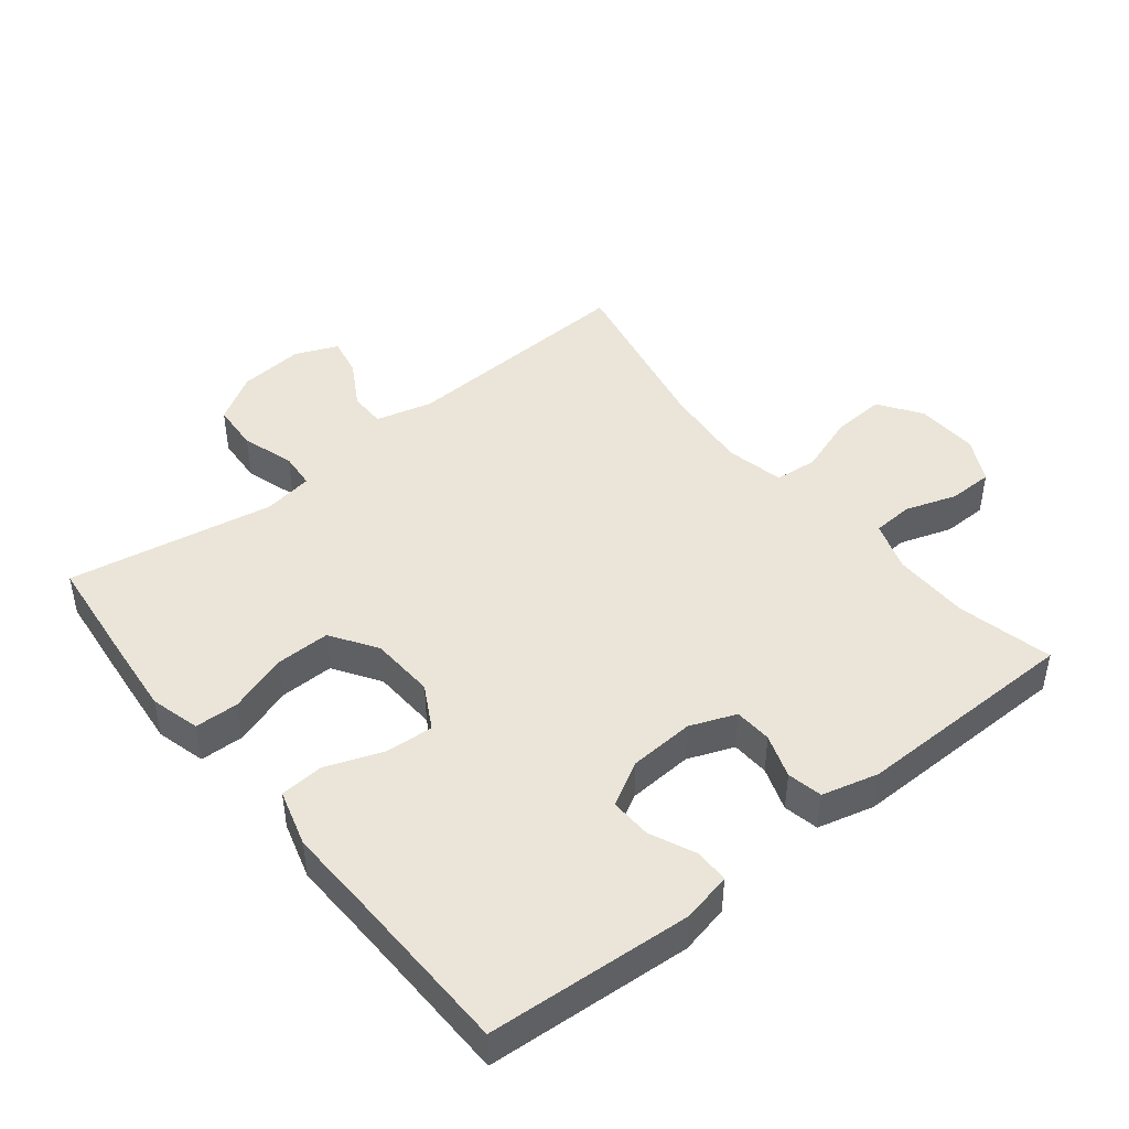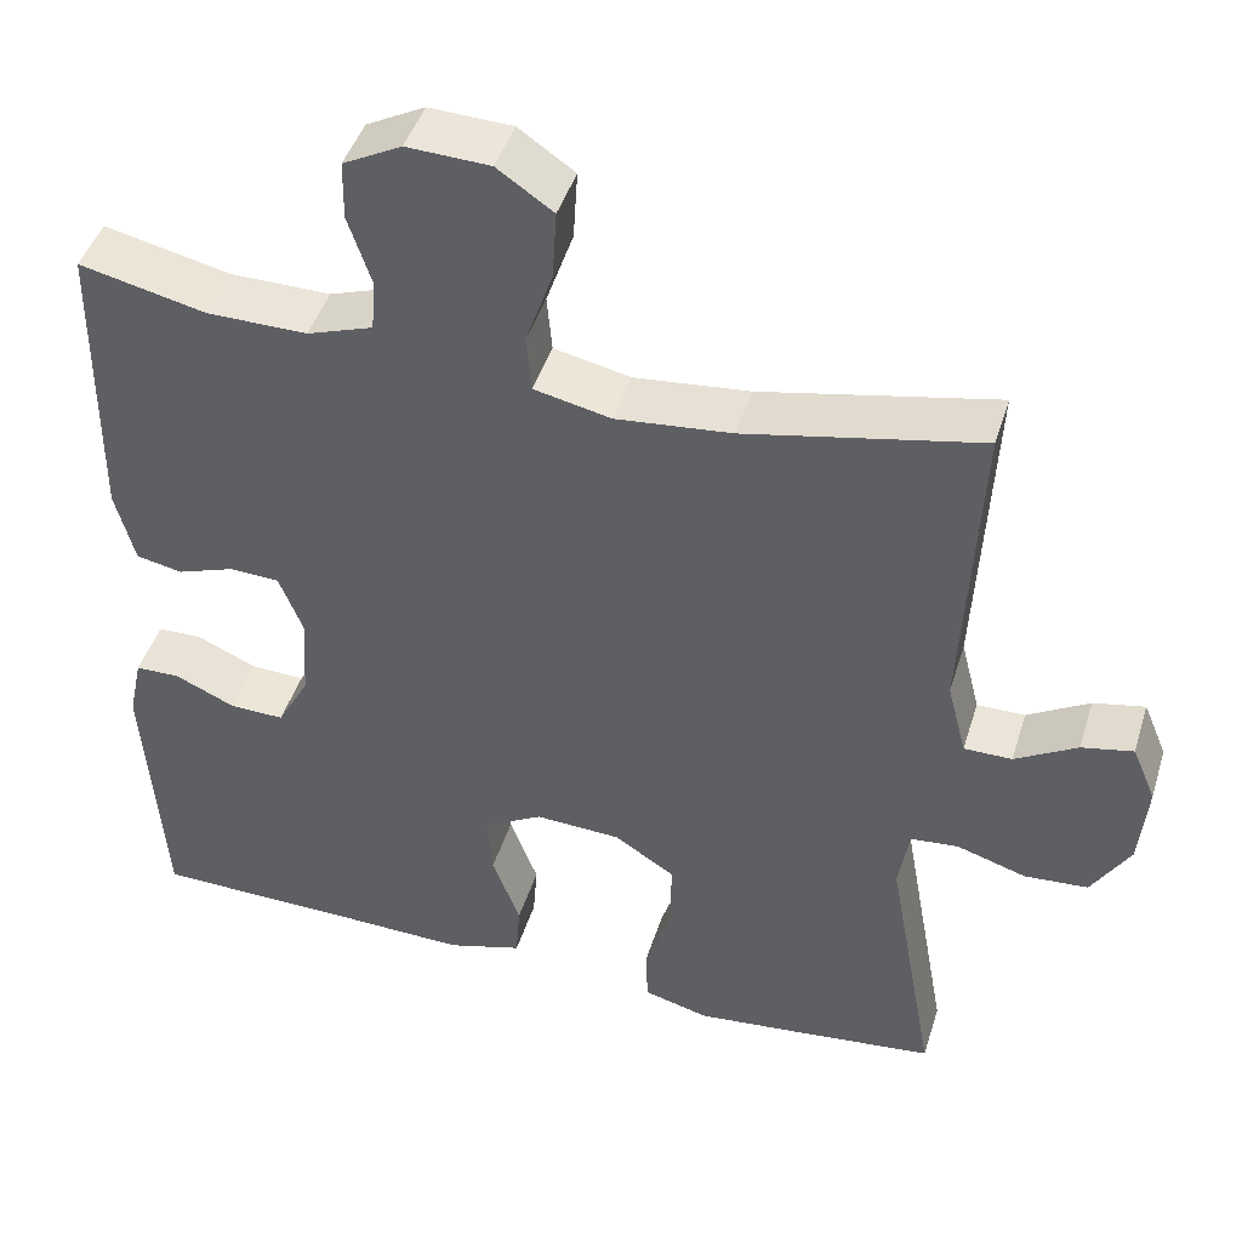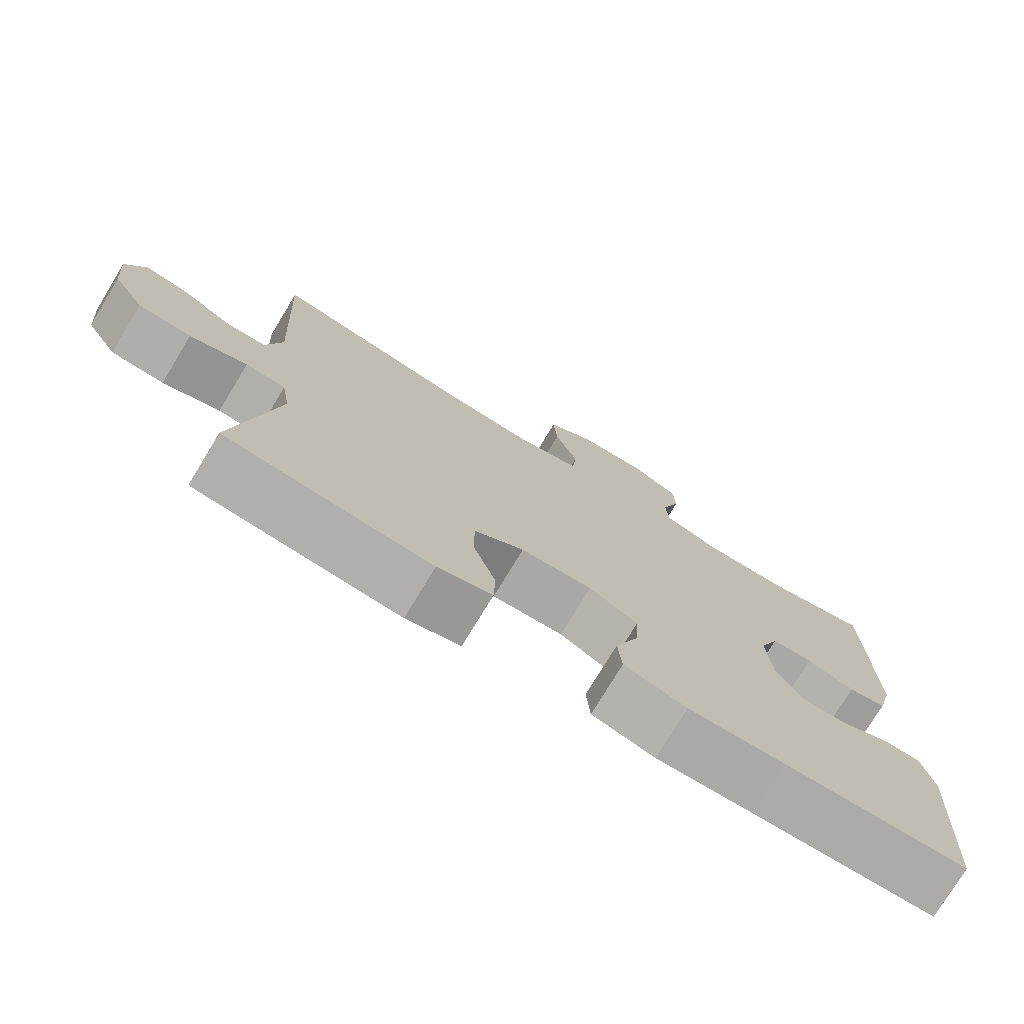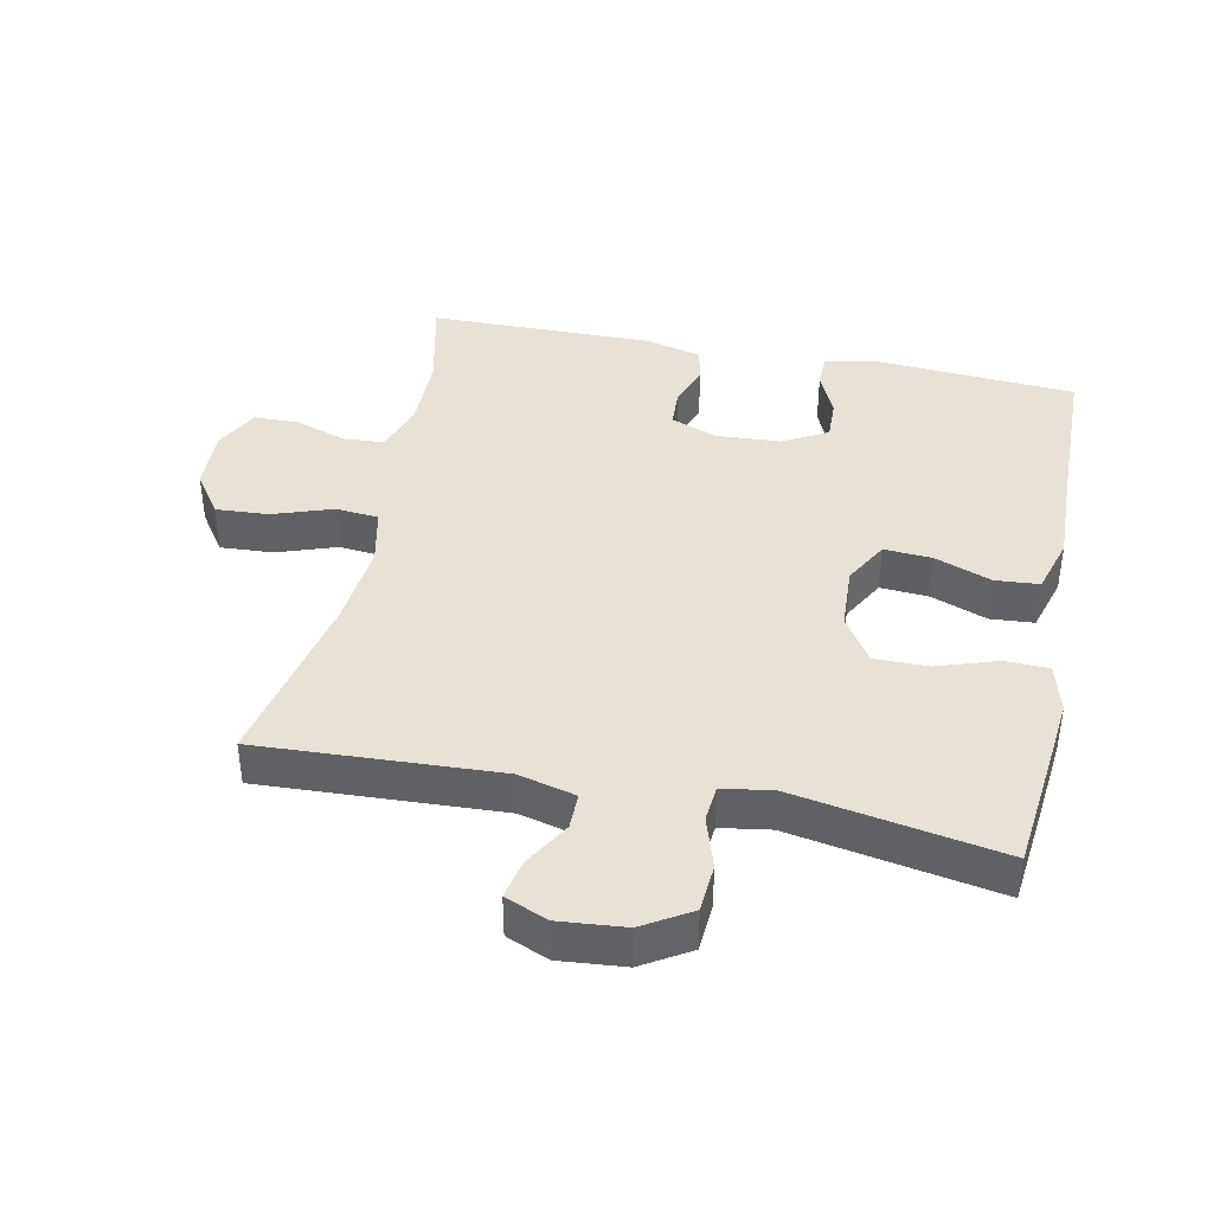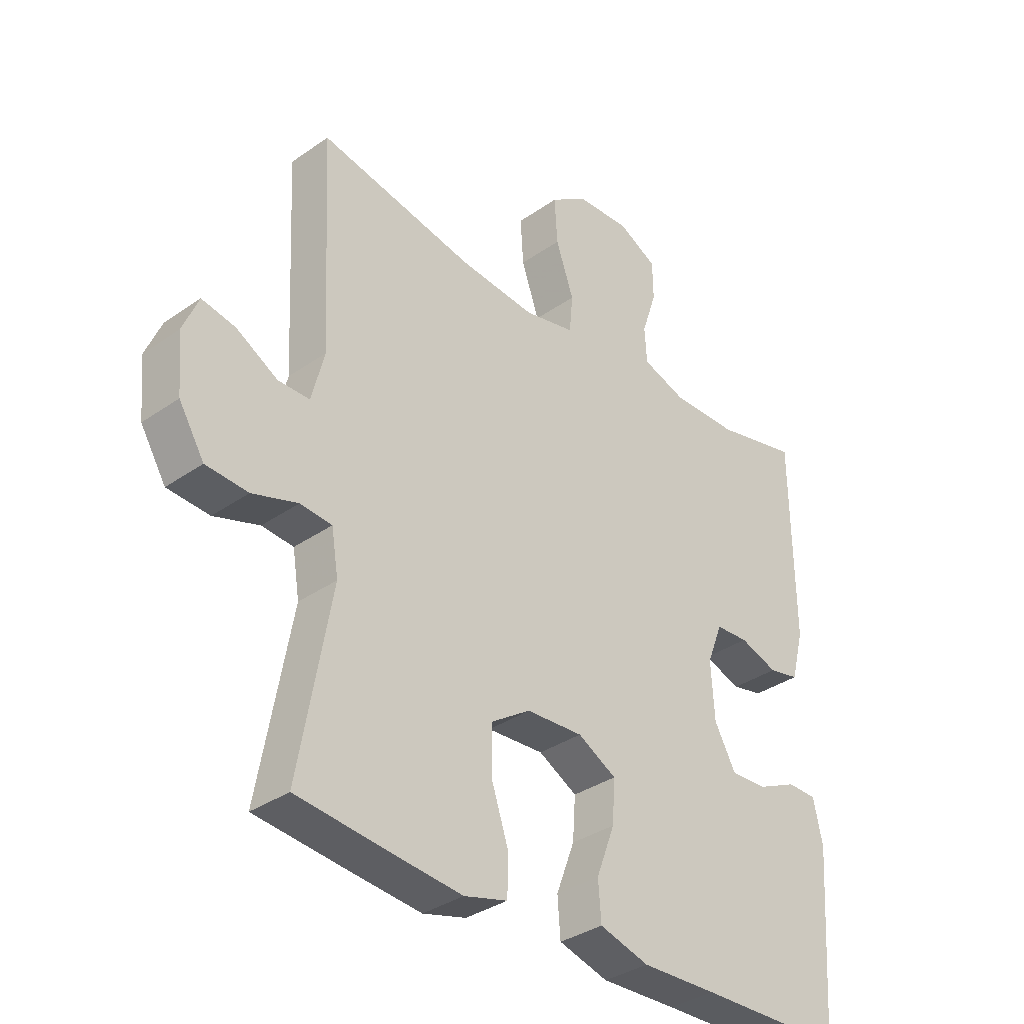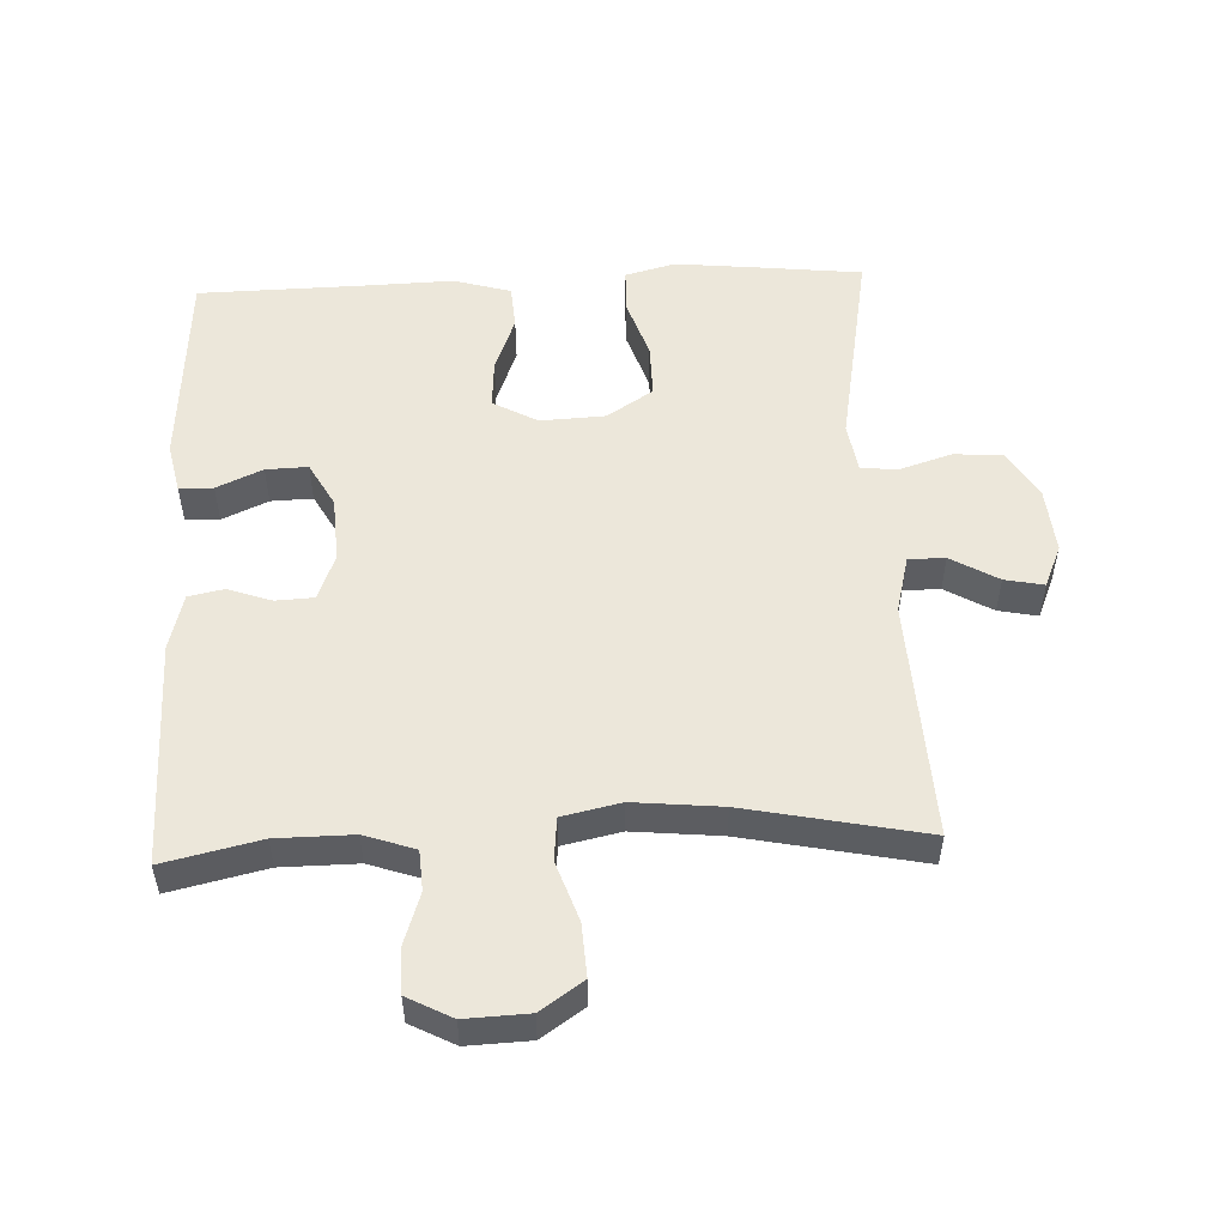
<metadata>
{"format":"obj","ext":"obj","renderer":"f3d","projection":"perspective","resolution":1024,"background":"white","views":[{"elev":45.1,"azim":-128.8,"up":"+Y"},{"elev":44.6,"azim":16.9,"up":"+Z"},{"elev":-76.2,"azim":148.8,"up":"+Z"},{"elev":40.2,"azim":101.7,"up":"+Y"},{"elev":-34.5,"azim":133.3,"up":"+Z"},{"elev":52.8,"azim":-2.5,"up":"+Y"}]}
</metadata>
<code>
v 0.5 0.07 0.5
v 0.482 0.07 0.139
v 0.504 0.07 0.053
v 0.559 0.07 0.053
v 0.63 0.07 0.094
v 0.689 0.07 0.106
v 0.716 0.07 0.042
v 0.707 0.07 -0.057
v 0.663 0.07 -0.129
v 0.59 0.07 -0.134
v 0.511 0.07 -0.109
v 0.456 0.07 -0.114
v 0.444 0.07 -0.189
v 0.5 0.07 -0.5
v 0.336 0.07 -0.518
v 0.218 0.07 -0.53
v 0.143 0.07 -0.51
v 0.141 0.07 -0.444
v 0.171 0.07 -0.354
v 0.172 0.07 -0.273
v 0.103 0.07 -0.228
v 0.005 0.07 -0.223
v -0.062 0.07 -0.26
v -0.057 0.07 -0.333
v -0.025 0.07 -0.418
v -0.03 0.07 -0.484
v -0.116 0.07 -0.509
v -0.247 0.07 -0.505
v -0.5 0.07 -0.5
v -0.521 0.07 -0.192
v -0.505 0.07 -0.118
v -0.454 0.07 -0.117
v -0.385 0.07 -0.148
v -0.322 0.07 -0.15
v -0.285 0.07 -0.083
v -0.279 0.07 0.015
v -0.306 0.07 0.084
v -0.363 0.07 0.087
v -0.429 0.07 0.064
v -0.482 0.07 0.075
v -0.504 0.07 0.16
v -0.5 0.07 0.5
v -0.355 0.07 0.467
v -0.24 0.07 0.466
v -0.164 0.07 0.492
v -0.16 0.07 0.553
v -0.186 0.07 0.631
v -0.185 0.07 0.698
v -0.118 0.07 0.733
v -0.023 0.07 0.729
v 0.041 0.07 0.685
v 0.036 0.07 0.605
v 0.005 0.07 0.516
v 0.011 0.07 0.451
v 0.099 0.07 0.432
v 0.231 0.07 0.445
v 0.5 0 0.5
v 0.482 0 0.139
v 0.504 0 0.053
v 0.559 0 0.053
v 0.63 0 0.094
v 0.689 0 0.106
v 0.716 0 0.042
v 0.707 0 -0.057
v 0.663 0 -0.129
v 0.59 0 -0.134
v 0.511 0 -0.109
v 0.456 0 -0.114
v 0.444 0 -0.189
v 0.5 0 -0.5
v 0.336 0 -0.518
v 0.218 0 -0.53
v 0.143 0 -0.51
v 0.141 0 -0.444
v 0.171 0 -0.354
v 0.172 0 -0.273
v 0.103 0 -0.228
v 0.005 0 -0.223
v -0.062 0 -0.26
v -0.057 0 -0.333
v -0.025 0 -0.418
v -0.03 0 -0.484
v -0.116 0 -0.509
v -0.247 0 -0.505
v -0.5 0 -0.5
v -0.521 0 -0.192
v -0.505 0 -0.118
v -0.454 0 -0.117
v -0.385 0 -0.148
v -0.322 0 -0.15
v -0.285 0 -0.083
v -0.279 0 0.015
v -0.306 0 0.084
v -0.363 0 0.087
v -0.429 0 0.064
v -0.482 0 0.075
v -0.504 0 0.16
v -0.5 0 0.5
v -0.355 0 0.467
v -0.24 0 0.466
v -0.164 0 0.492
v -0.16 0 0.553
v -0.186 0 0.631
v -0.185 0 0.698
v -0.118 0 0.733
v -0.023 0 0.729
v 0.041 0 0.685
v 0.036 0 0.605
v 0.005 0 0.516
v 0.011 0 0.451
v 0.099 0 0.432
v 0.231 0 0.445
f 51 52 53
f 50 51 53
f 49 50 53
f 48 49 53
f 47 48 53
f 46 47 53
f 45 46 53 54
f 44 45 54
f 43 44 54 55
f 41 42 43
f 40 41 43
f 39 40 43
f 38 39 43
f 37 38 43 55
f 31 32 33
f 30 31 33
f 29 30 33
f 28 29 33
f 28 33 34
f 27 28 34
f 26 27 34
f 25 26 34
f 24 25 34
f 23 24 34 35
f 17 18 19
f 16 17 19
f 15 16 19
f 14 15 19
f 13 14 19
f 12 13 19 20
f 9 10 11
f 8 9 11
f 7 8 11
f 6 7 11
f 5 6 11
f 4 5 11
f 3 4 11 12
f 12 20 21
f 3 12 21
f 2 3 21
f 36 37 55 56
f 56 1 2
f 36 56 2
f 35 36 2
f 23 35 2
f 22 23 2
f 2 21 22
f 109 108 107
f 109 107 106
f 109 106 105
f 109 105 104
f 109 104 103
f 109 103 102
f 110 109 102 101
f 110 101 100
f 111 110 100 99
f 99 98 97
f 99 97 96
f 99 96 95
f 99 95 94
f 111 99 94 93
f 89 88 87
f 89 87 86
f 89 86 85
f 89 85 84
f 90 89 84
f 90 84 83
f 90 83 82
f 90 82 81
f 90 81 80
f 91 90 80 79
f 75 74 73
f 75 73 72
f 75 72 71
f 75 71 70
f 75 70 69
f 76 75 69 68
f 67 66 65
f 67 65 64
f 67 64 63
f 67 63 62
f 67 62 61
f 67 61 60
f 68 67 60 59
f 77 76 68
f 77 68 59
f 77 59 58
f 112 111 93 92
f 58 57 112
f 58 112 92
f 58 92 91
f 58 91 79
f 58 79 78
f 78 77 58
f 1 57 58 2
f 2 58 59 3
f 3 59 60 4
f 4 60 61 5
f 5 61 62 6
f 6 62 63 7
f 7 63 64 8
f 8 64 65 9
f 9 65 66 10
f 10 66 67 11
f 11 67 68 12
f 12 68 69 13
f 13 69 70 14
f 14 70 71 15
f 15 71 72 16
f 16 72 73 17
f 17 73 74 18
f 18 74 75 19
f 19 75 76 20
f 20 76 77 21
f 21 77 78 22
f 22 78 79 23
f 23 79 80 24
f 24 80 81 25
f 25 81 82 26
f 26 82 83 27
f 27 83 84 28
f 28 84 85 29
f 29 85 86 30
f 30 86 87 31
f 31 87 88 32
f 32 88 89 33
f 33 89 90 34
f 34 90 91 35
f 35 91 92 36
f 36 92 93 37
f 37 93 94 38
f 38 94 95 39
f 39 95 96 40
f 40 96 97 41
f 41 97 98 42
f 42 98 99 43
f 43 99 100 44
f 44 100 101 45
f 45 101 102 46
f 46 102 103 47
f 47 103 104 48
f 48 104 105 49
f 49 105 106 50
f 50 106 107 51
f 51 107 108 52
f 52 108 109 53
f 53 109 110 54
f 54 110 111 55
f 55 111 112 56
f 56 112 57 1

</code>
